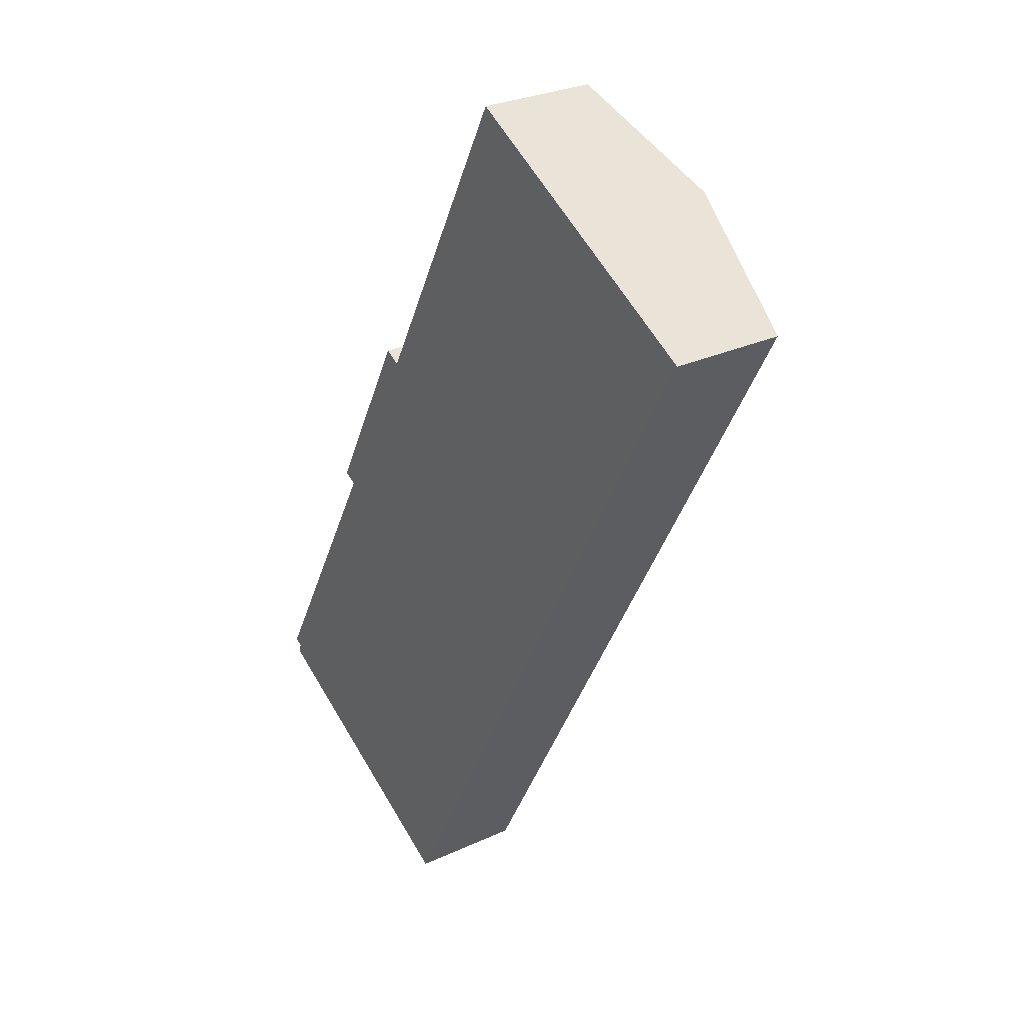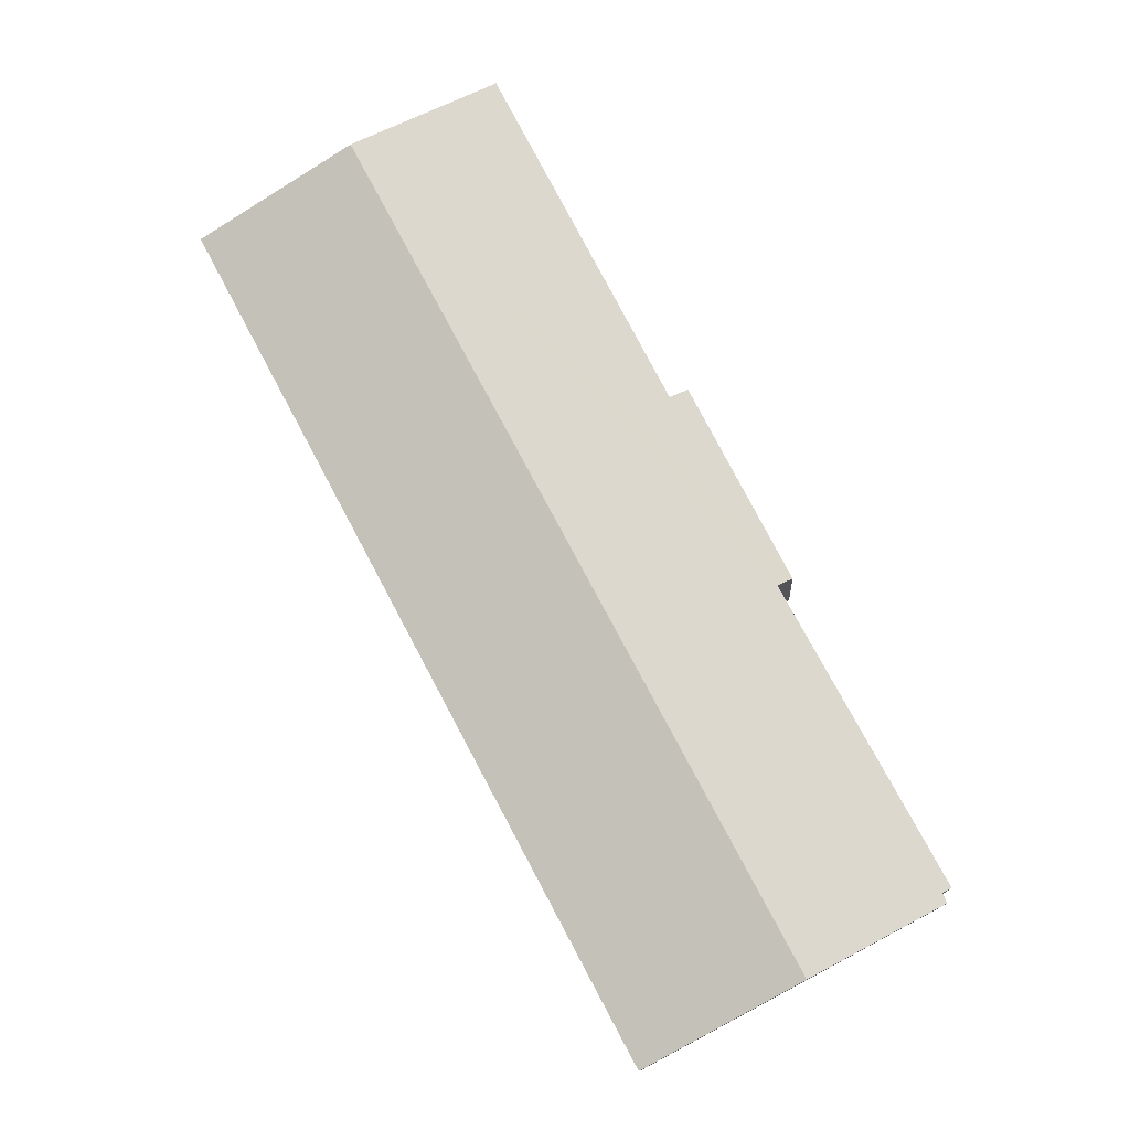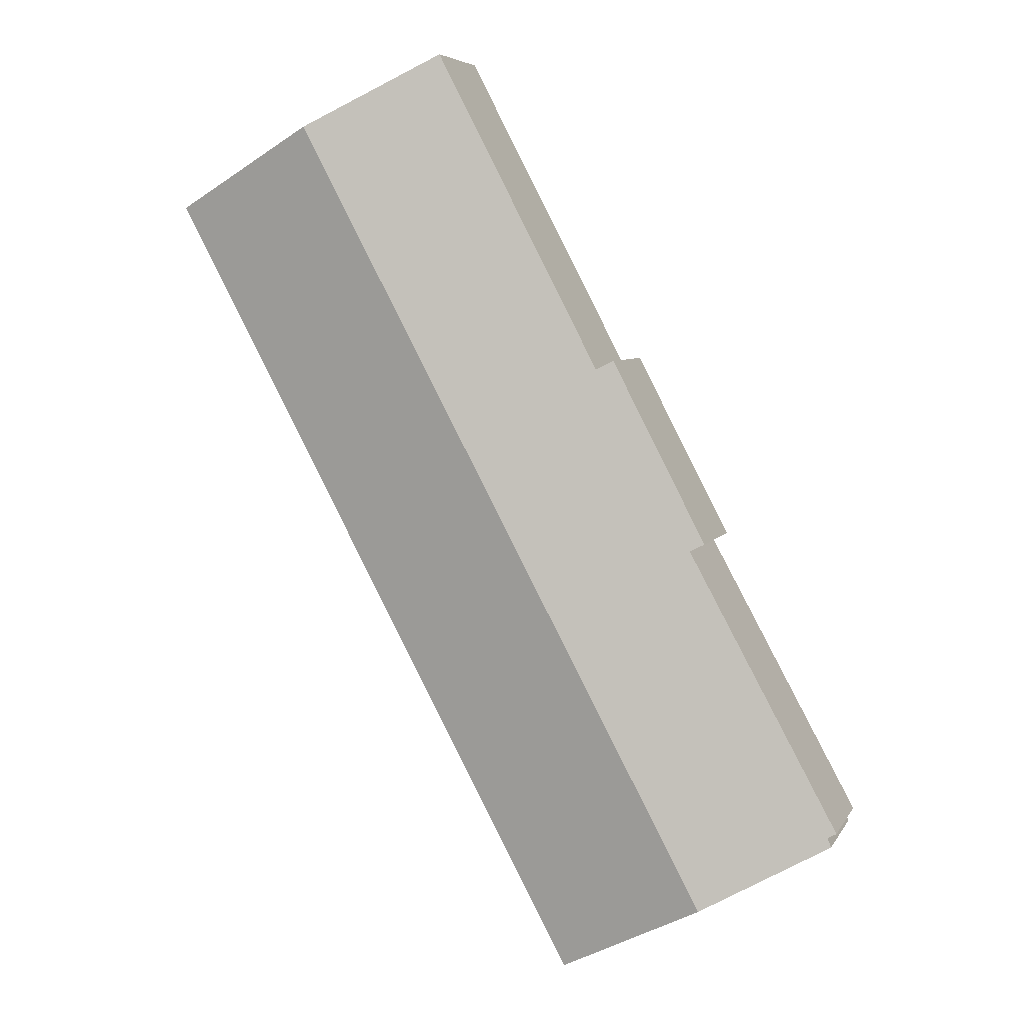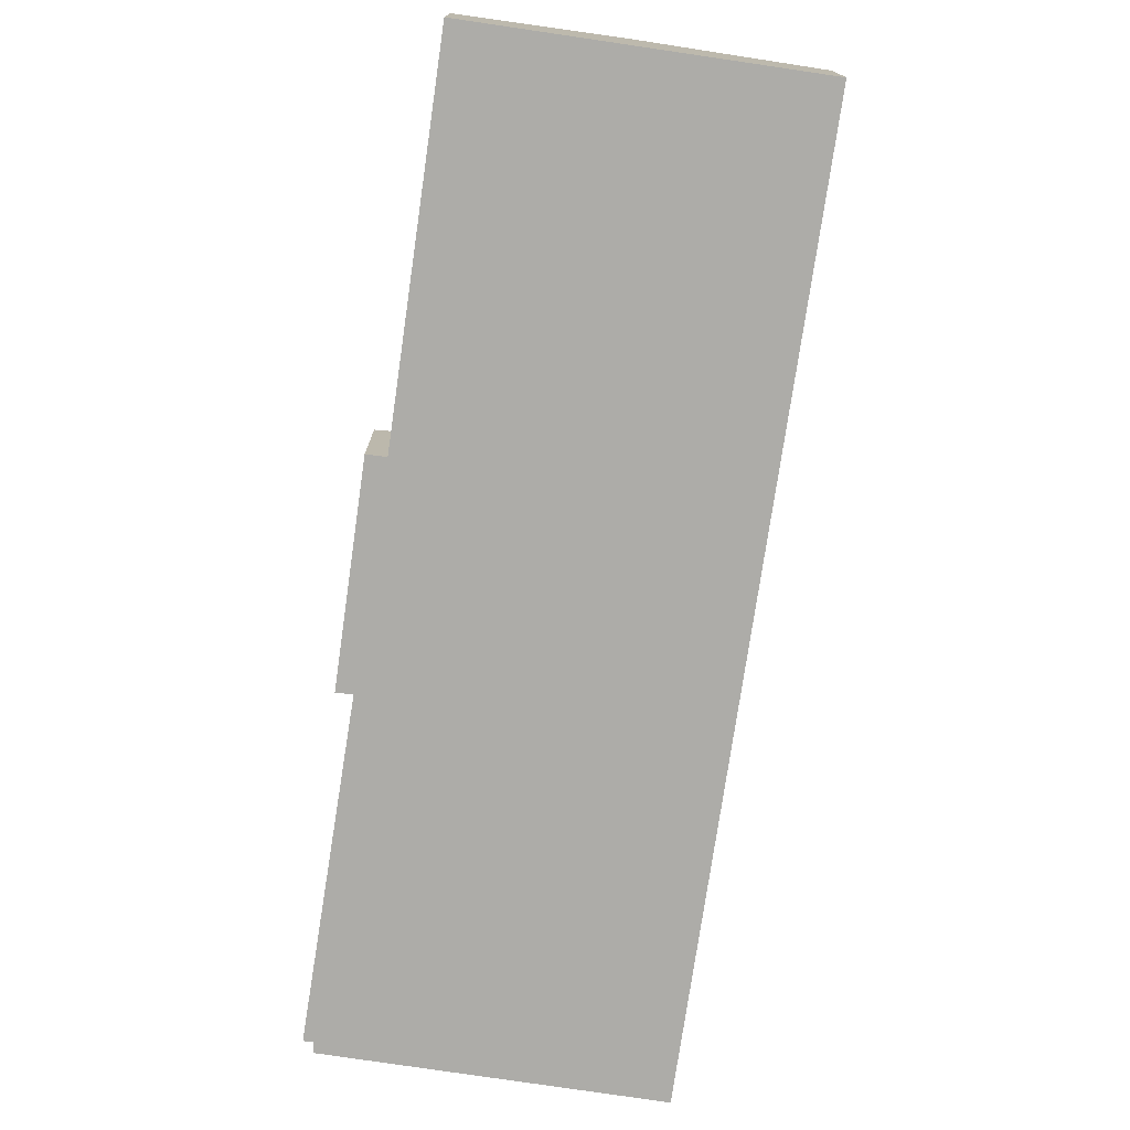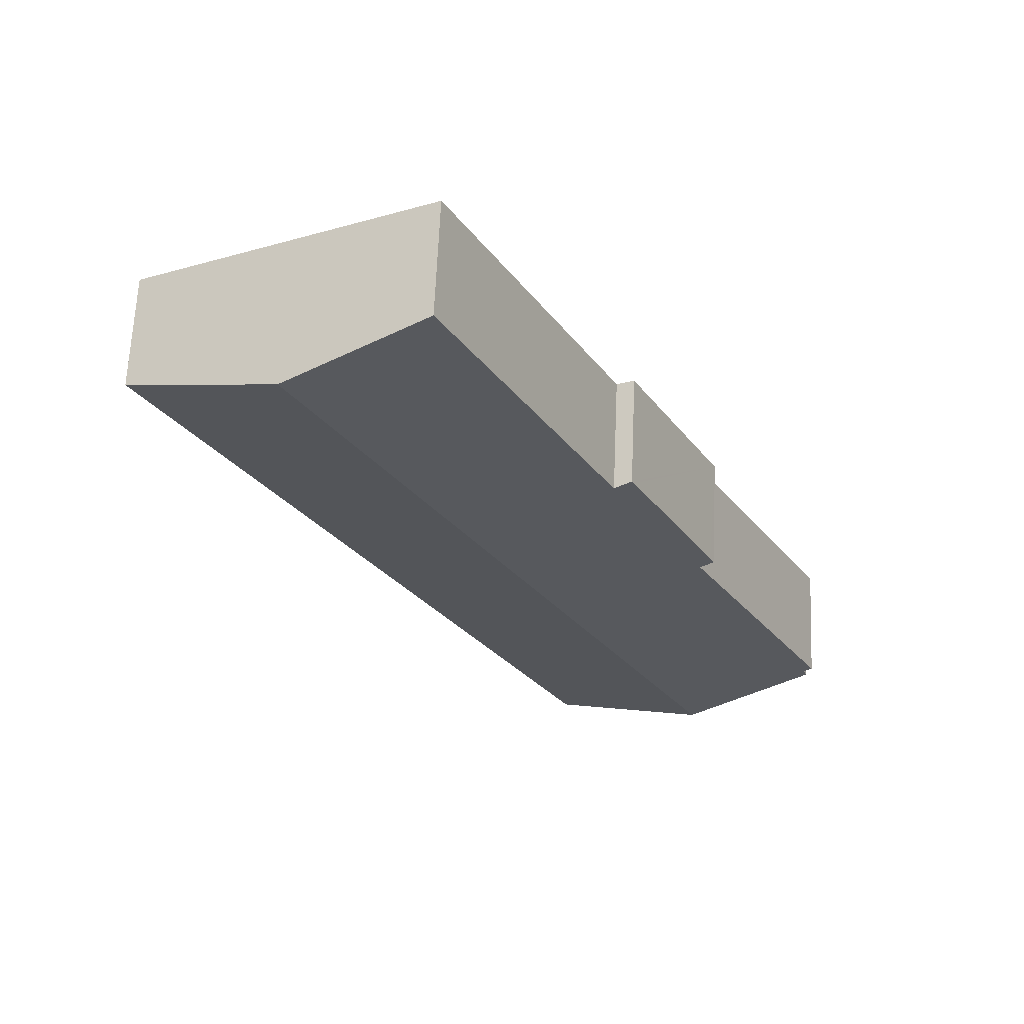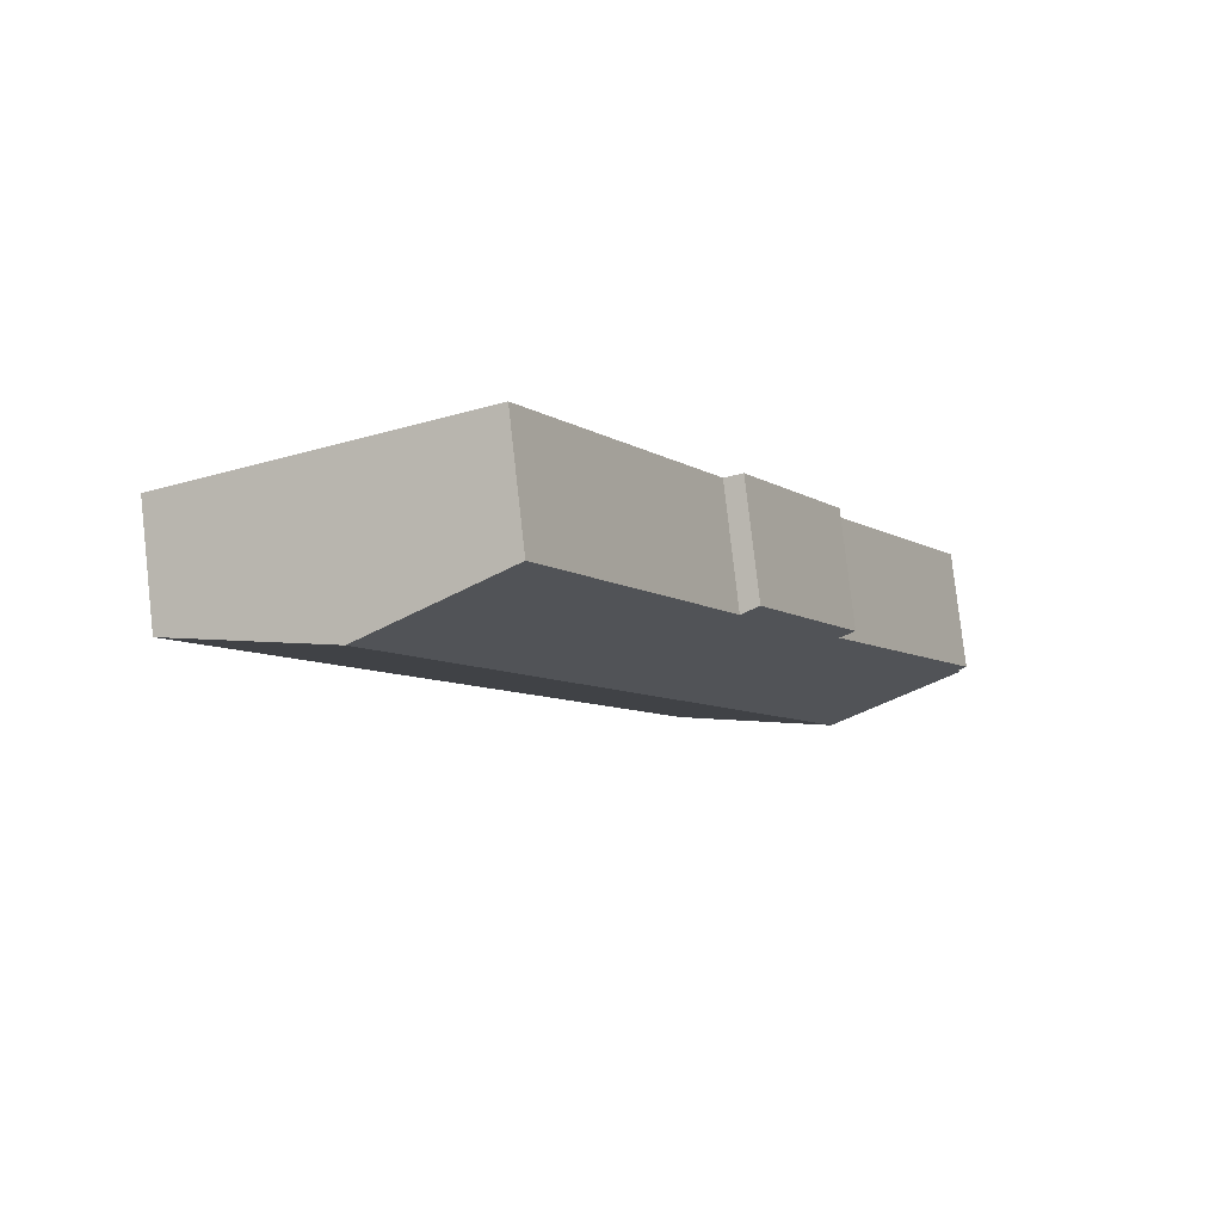
<metadata>
{"format":"obj","ext":"obj","renderer":"f3d","projection":"perspective","resolution":1024,"background":"white","views":[{"elev":28.4,"azim":55.2,"up":"+Z"},{"elev":-11.1,"azim":-176.5,"up":"+Z"},{"elev":5.8,"azim":-162.9,"up":"+Z"},{"elev":-76.7,"azim":19.5,"up":"+Y"},{"elev":64.7,"azim":-177.5,"up":"+Z"},{"elev":79.9,"azim":173.6,"up":"+Z"}]}
</metadata>
<code>
v  4.017 4.477 -2.471
v  16.27 3.381 9.605
v  8.553 3.381 -4.886
v  16.7 4.477 21.36
v  21.24 3.381 18.96
v  4.588 3.492 8.429
v  0.263 3.536 -0.131
v  0 3.473 2.127e-16
v  4.306 3.39 8.925
v  4.156 3.39 8.636
v  0.146 3.542 -0.41
v  4.66 3.388 9.605
v  7.554 3.501 13.91
v  6.971 3.378 14.05
v  7.037 3.378 14.17
v  12.58 3.482 23.54
v  4.156 -5.288e-16 8.636
v  6.971 -8.601e-16 14.05
v  7.037 -8.679e-16 14.17
v  4.66 -5.881e-16 9.605
v  4.306 -5.465e-16 8.925
v  7.554 -8.52e-16 13.91
v  12.58 -1.442e-15 23.54
v  0.146 2.511e-17 -0.41
v  0.263 8.021e-18 -0.131
v  4.588 -5.161e-16 8.429
v  0 0 0
v  16.7 -1.308e-15 21.36
v  21.24 -1.161e-15 18.96
v  16.27 -5.881e-16 9.605
v  8.553 2.992e-16 -4.886
v  4.017 1.513e-16 -2.471
g defaultobject
f 1 2 3
f 2 1 4
f 2 4 5
f 6 7 8
f 9 6 10
f 11 4 1
f 4 11 7
f 4 7 6
f 4 6 9
f 4 9 12
f 4 12 13
f 13 12 14
f 13 14 15
f 4 13 16
f 17 9 10
f 9 17 12
f 12 17 14
f 14 17 15
f 15 17 18
f 15 18 19
f 18 17 20
f 20 17 21
f 22 16 13
f 16 22 23
f 24 7 11
f 7 24 25
f 8 26 6
f 26 8 27
f 15 22 13
f 22 15 19
f 23 4 16
f 4 23 28
f 4 28 5
f 5 28 29
f 29 2 5
f 2 29 30
f 2 30 3
f 3 30 31
f 31 1 3
f 1 31 32
f 1 32 11
f 11 32 24
f 25 8 7
f 8 25 27
f 26 10 6
f 10 26 17
f 30 32 31
f 32 30 24
f 24 30 25
f 25 30 27
f 27 30 26
f 26 30 17
f 17 30 21
f 21 30 20
f 20 30 29
f 20 29 22
f 22 29 23
f 23 29 28
f 22 18 20
f 18 22 19

</code>
